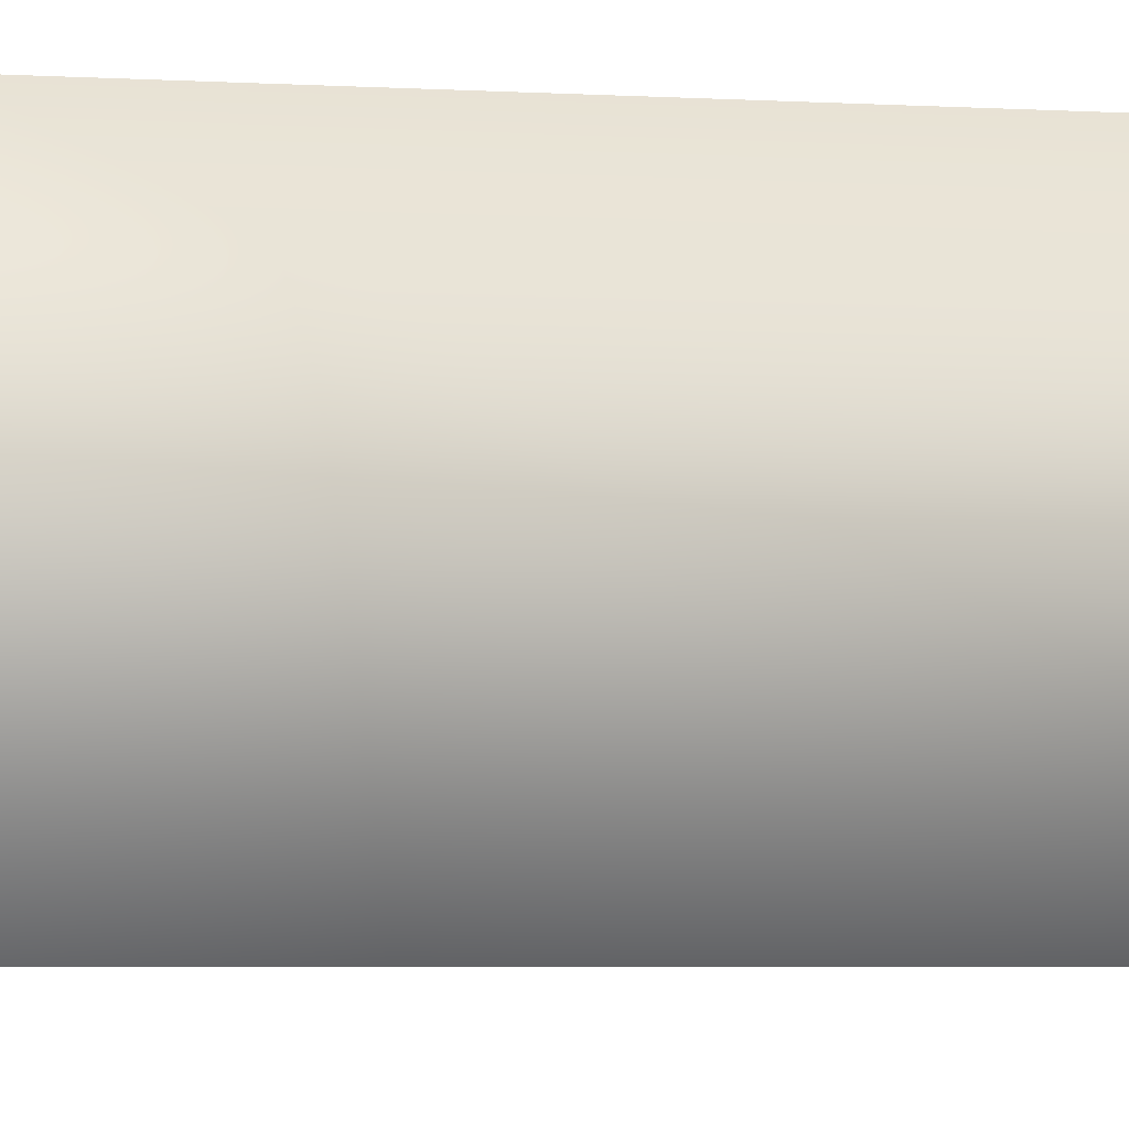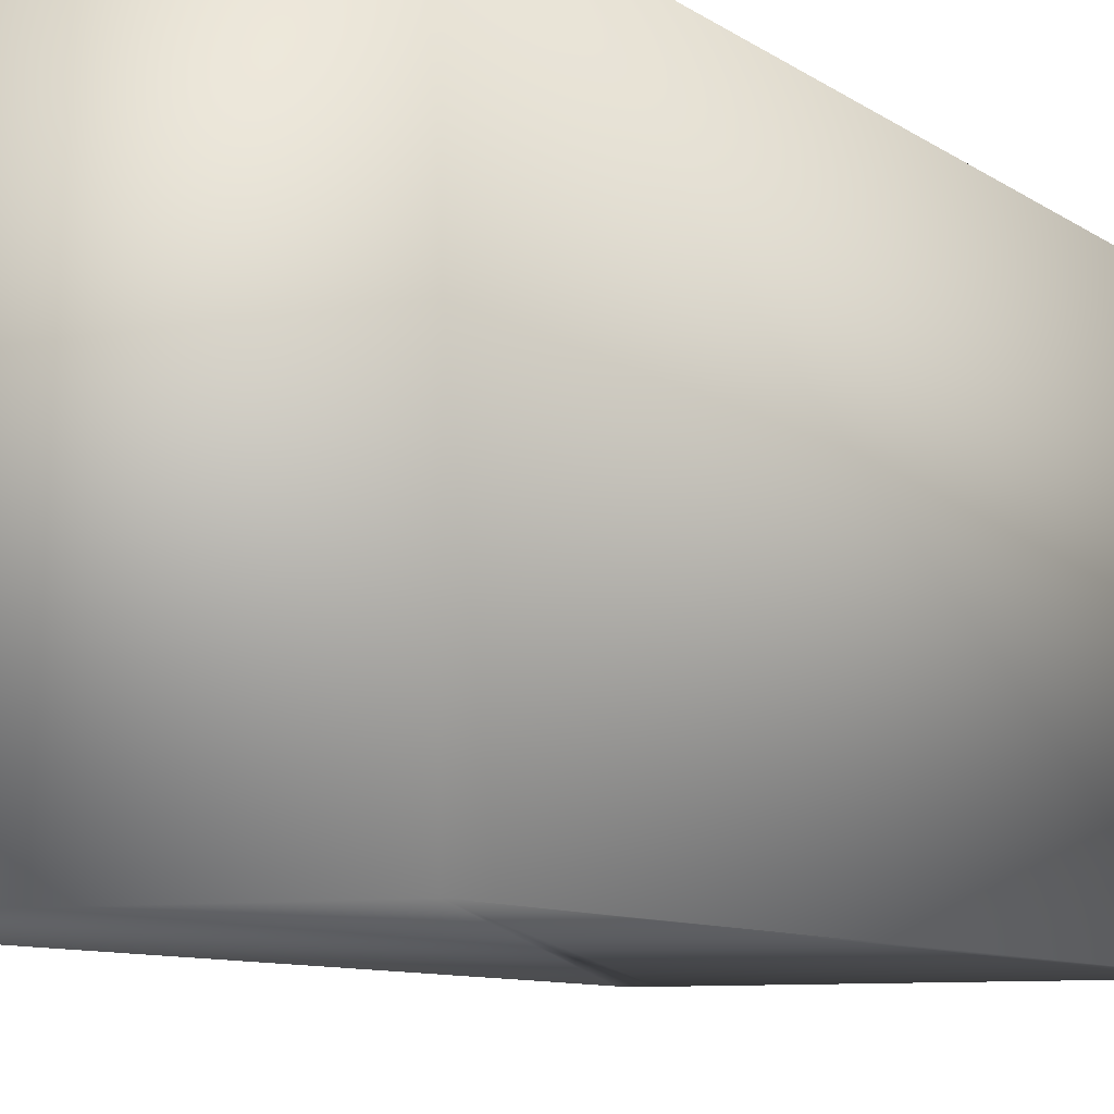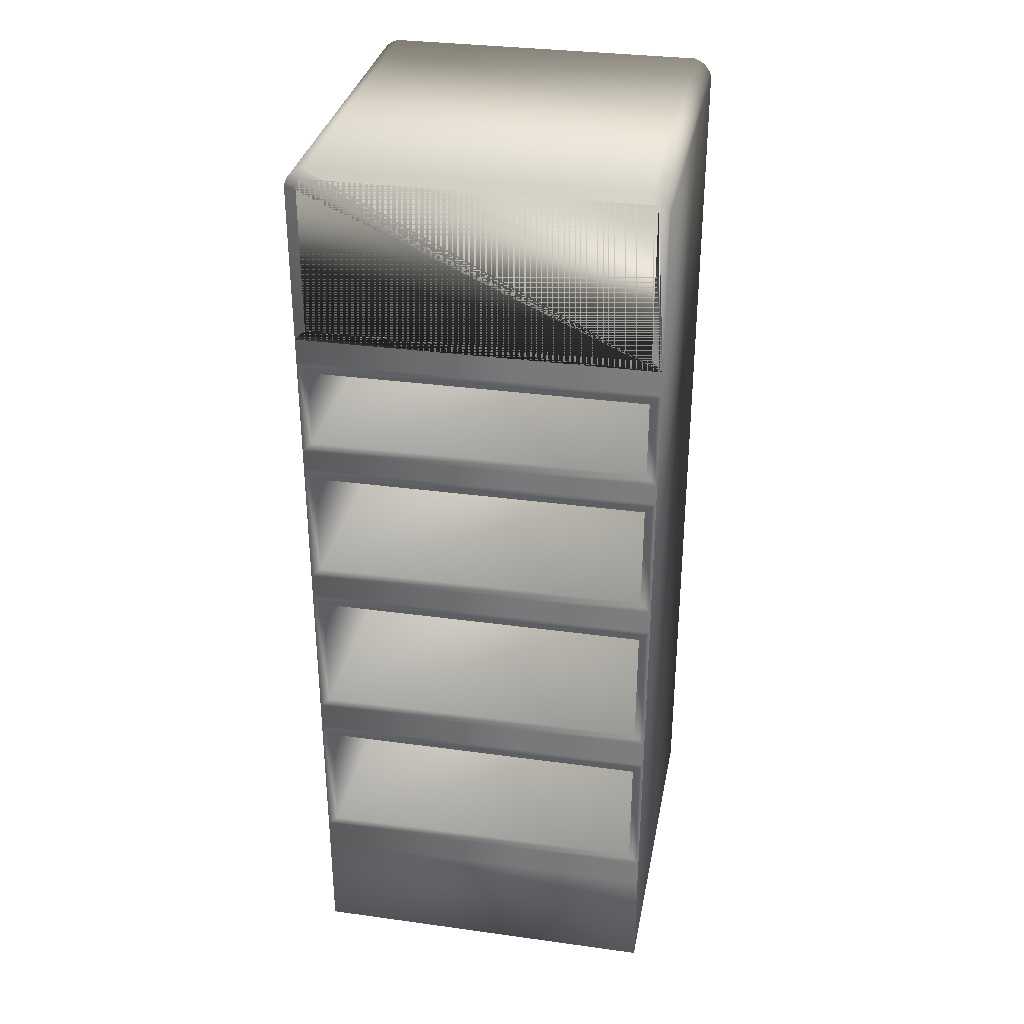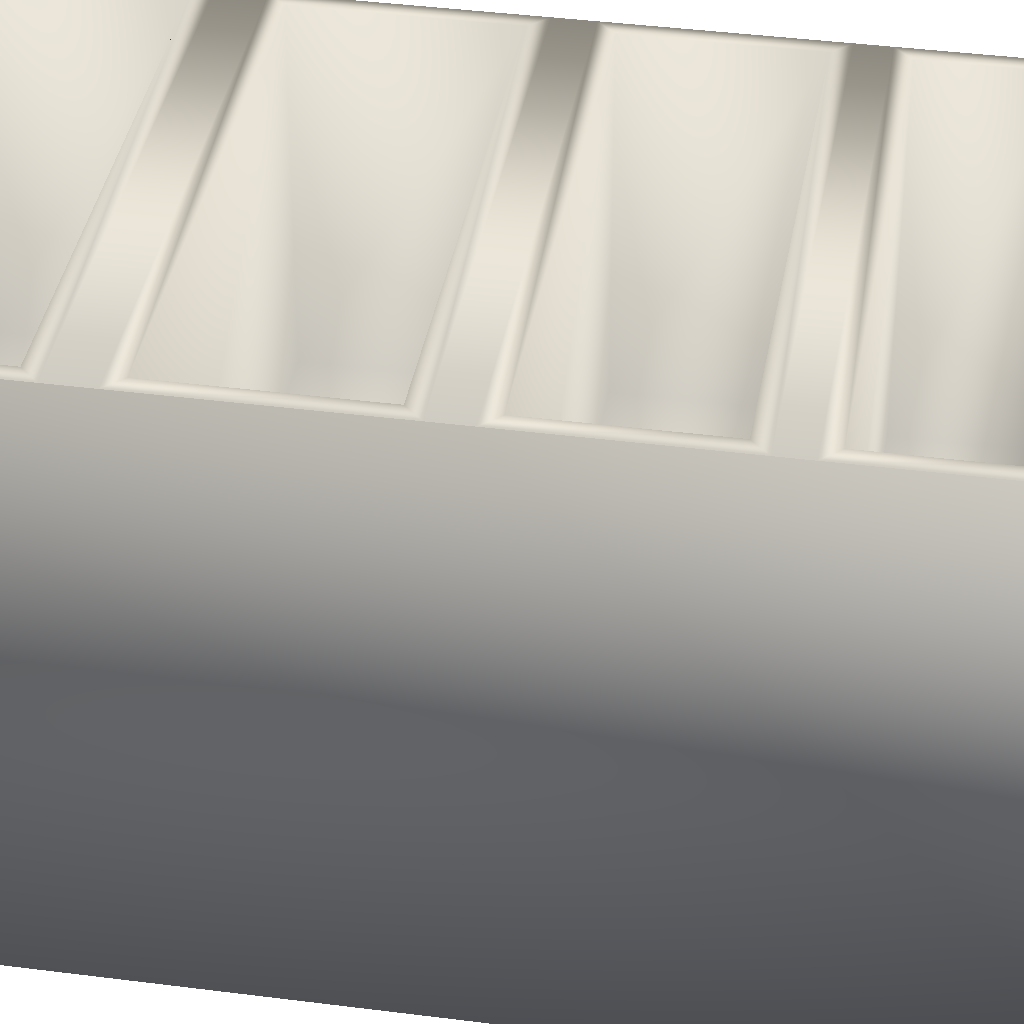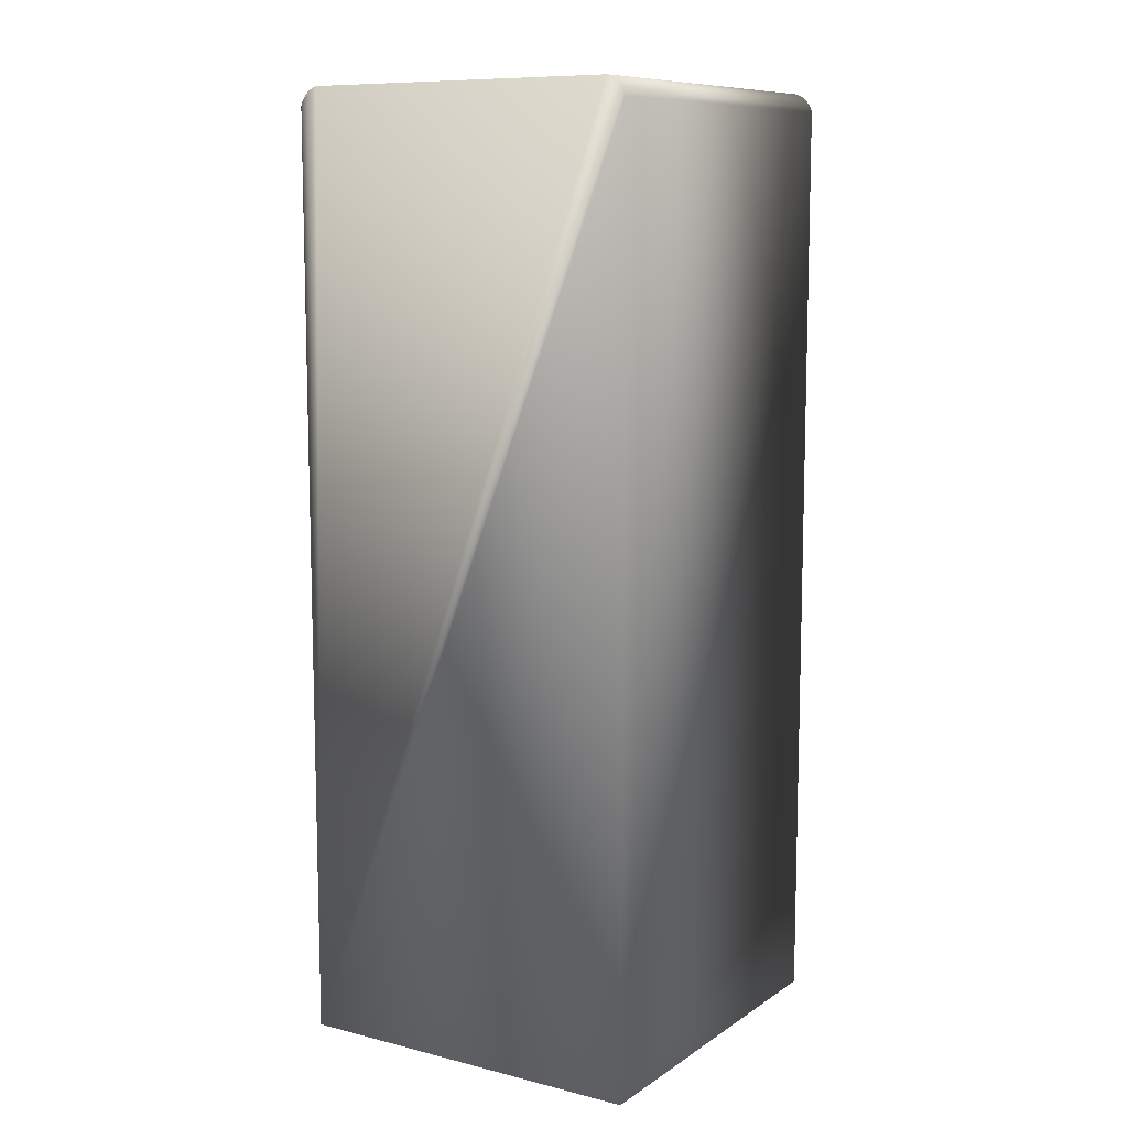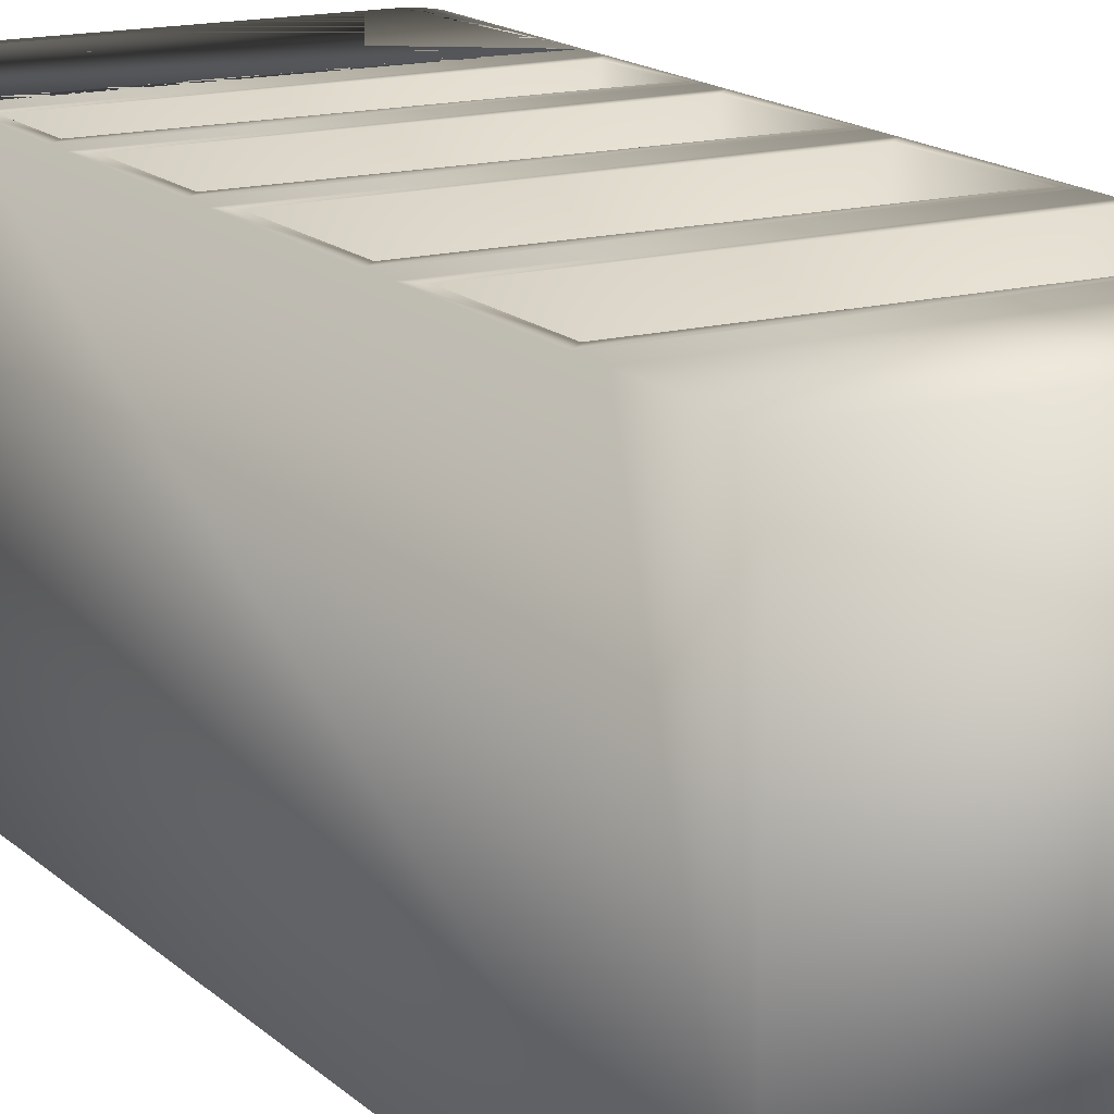
<metadata>
{"format":"obj","ext":"obj","renderer":"f3d","projection":"perspective","resolution":1024,"background":"white","views":[{"elev":-5.0,"azim":-100.1,"up":"+Z"},{"elev":-7.3,"azim":25.5,"up":"+Z"},{"elev":32.6,"azim":10.8,"up":"+Y"},{"elev":37.3,"azim":99.6,"up":"+Z"},{"elev":9.9,"azim":-147.6,"up":"+Y"},{"elev":15.5,"azim":-29.2,"up":"+Z"}]}
</metadata>
<code>
o Koelkast
v -10.03 -26.21 9.983
v -10.03 -26.21 -10.21
v 9.619 -26.21 -10.21
v 9.619 -26.21 9.983
v -9.028 25.37 9.983
v 8.619 25.37 9.983
v 8.619 25.37 -10.21
v -9.028 25.37 -10.21
v 9.619 -10.66 9.983
v 9.619 -9.114 9.983
v -10.03 -9.114 9.983
v -10.03 -10.66 9.983
v 9.619 24.37 -10.21
v 9.619 24.37 9.983
v 9.619 15.62 9.983
v 9.619 14.27 9.983
v 9.619 8.717 9.983
v 9.619 7.6 9.983
v 9.619 0.3616 9.983
v 9.619 -0.9528 9.983
v 9.619 -18.53 9.983
v 9.619 -20.12 9.983
v -10.03 24.37 -10.21
v -9.936 24.62 -10.21
v -9.814 24.83 -10.21
v -9.663 25.01 -10.21
v -9.481 25.16 -10.21
v -9.269 25.28 -10.21
v 8.861 25.28 -10.21
v 9.073 25.16 -10.21
v 9.254 25.01 -10.21
v 9.406 24.83 -10.21
v 9.528 24.62 -10.21
v -10.03 -20.12 9.983
v -10.03 -18.53 9.983
v -10.03 -0.9528 9.983
v -10.03 0.3616 9.983
v -10.03 7.6 9.983
v -10.03 8.717 9.983
v -10.03 14.27 9.983
v -10.03 15.62 9.983
v -10.03 24.37 9.983
v 9.019 16.22 -2.956
v 9.019 24.77 -2.956
v -9.428 24.77 -2.956
v -9.428 16.22 -2.956
v -9.428 13.67 -2.956
v -9.428 9.317 -2.956
v 9.019 9.317 -2.956
v 9.019 13.67 -2.956
v 9.019 16.22 9.983
v -9.428 16.22 9.983
v 9.528 24.62 9.983
v 9.406 24.83 9.983
v 9.254 25.01 9.983
v 9.073 25.16 9.983
v 8.861 25.28 9.983
v -9.269 25.28 9.983
v -9.481 25.16 9.983
v -9.663 25.01 9.983
v -9.814 24.83 9.983
v -9.936 24.62 9.983
v -9.428 24.77 9.983
v 9.019 24.77 9.983
v 9.019 13.67 9.983
v 9.019 9.317 9.983
v -9.428 13.67 9.983
v -9.428 9.317 9.983
v 9.019 0.9616 -2.357
v 9.019 7 -2.357
v -9.428 7 -2.357
v -9.428 0.9616 -2.357
v 9.019 -8.514 -2.357
v 9.019 -1.553 -2.357
v -9.428 -1.553 -2.357
v -9.428 -8.514 -2.357
v -9.428 -11.26 -2.357
v -9.428 -17.93 -2.357
v 9.019 -17.93 -2.357
v 9.019 -11.26 -2.357
v 9.019 7 9.983
v 9.019 0.9616 9.983
v -9.428 7 9.983
v -9.428 0.9616 9.983
v 9.019 -1.553 9.983
v 9.019 -8.514 9.983
v -9.428 -1.553 9.983
v -9.428 -8.514 9.983
v 9.019 -11.26 9.983
v 9.019 -17.93 9.983
v -9.428 -11.26 9.983
v -9.428 -17.93 9.983
f 1 2 3 4
f 4 3 13 14 15 16 17 18 19 20 10 9 21 22
f 3 2 23 24 25 26 27 28 8 7 29 30 31 32 33 13
f 2 1 34 35 12 11 36 37 38 39 40 41 42 23
f 43 44 45 46
f 47 48 49 50
f 69 70 71 72
f 73 74 75 76
f 77 78 79 80
f 5 6 7 8
f 9 10 11 12
f 16 15 41 40
f 41 15 51 52
f 15 14 53 54 55 56 57 6 5 58 59 60 61 62 42 41 52 63 64 51
f 17 16 65 66
f 16 40 67 65
f 40 39 68 67
f 39 17 66 68
f 64 63 45 44
f 63 52 46 45
f 52 51 43 46
f 51 64 44 43
f 66 65 50 49
f 65 67 47 50
f 67 68 48 47
f 68 66 49 48
f 20 19 37 36
f 34 1 4 22
f 35 34 22 21
f 18 17 39 38
f 19 18 81 82
f 18 38 83 81
f 38 37 84 83
f 37 19 82 84
f 10 20 85 86
f 20 36 87 85
f 36 11 88 87
f 11 10 86 88
f 21 9 89 90
f 9 12 91 89
f 12 35 92 91
f 35 21 90 92
f 82 81 70 69
f 81 83 71 70
f 83 84 72 71
f 84 82 69 72
f 86 85 74 73
f 85 87 75 74
f 87 88 76 75
f 88 86 73 76
f 90 89 80 79
f 89 91 77 80
f 91 92 78 77
f 92 90 79 78
f 7 6 57 29
f 29 57 56 30
f 30 56 55 31
f 5 8 28 58
f 58 28 27 59
f 59 27 26 60
f 14 13 33 53
f 53 33 32 54
f 54 32 31 55
f 23 42 62 24
f 24 62 61 25
f 25 61 60 26

</code>
